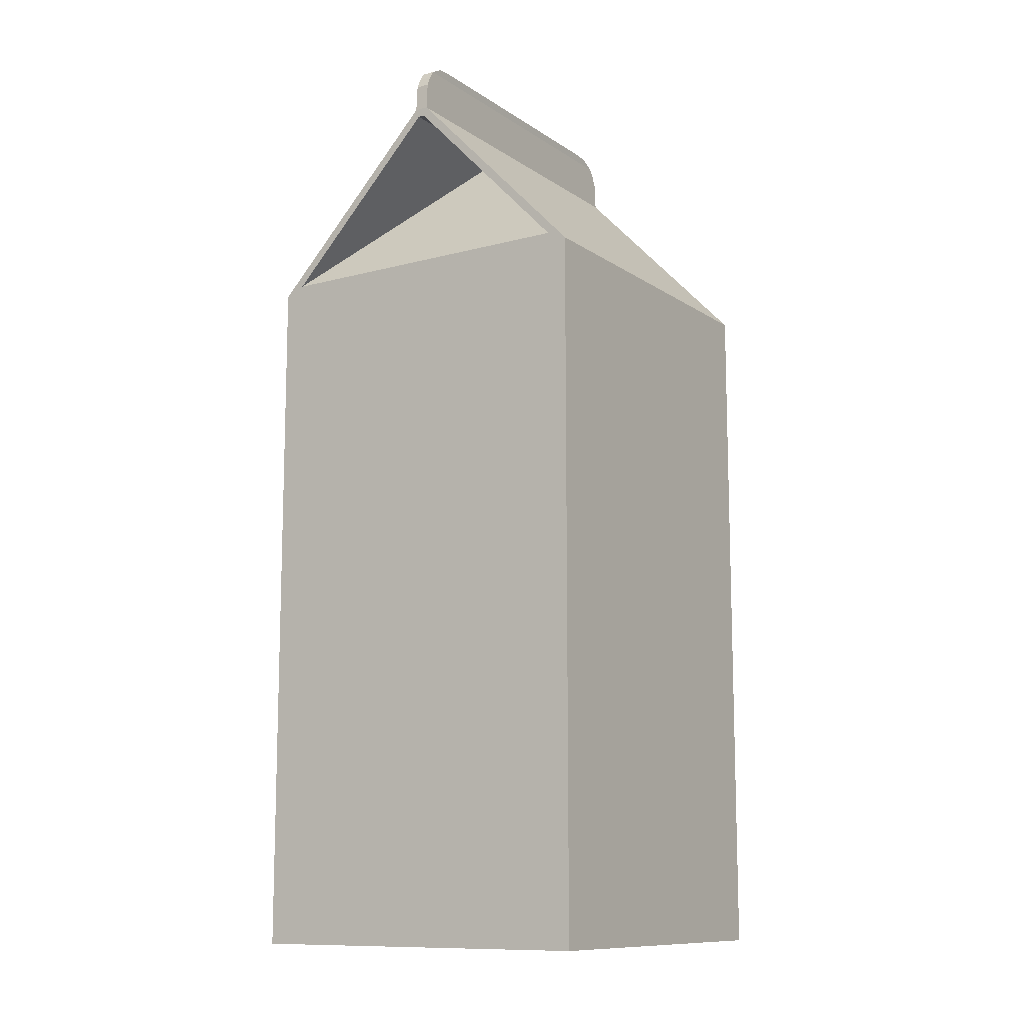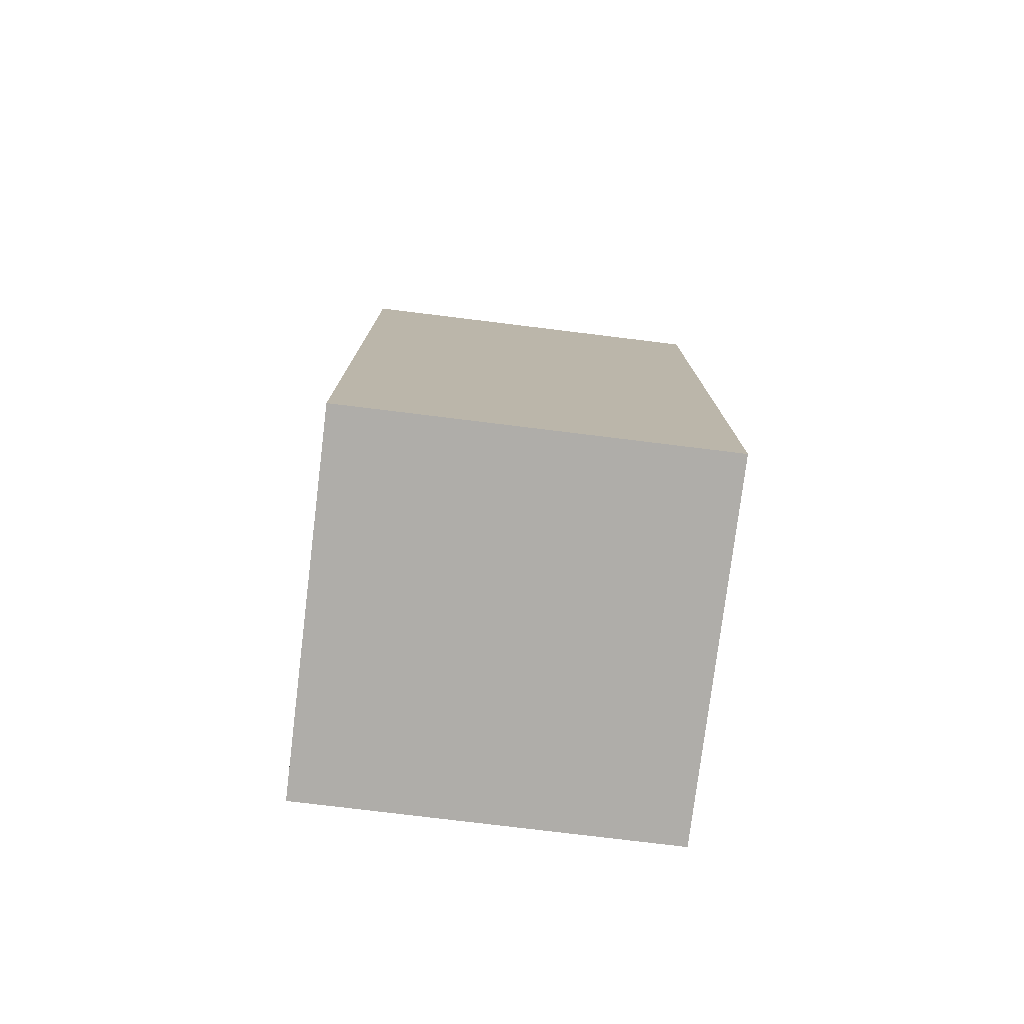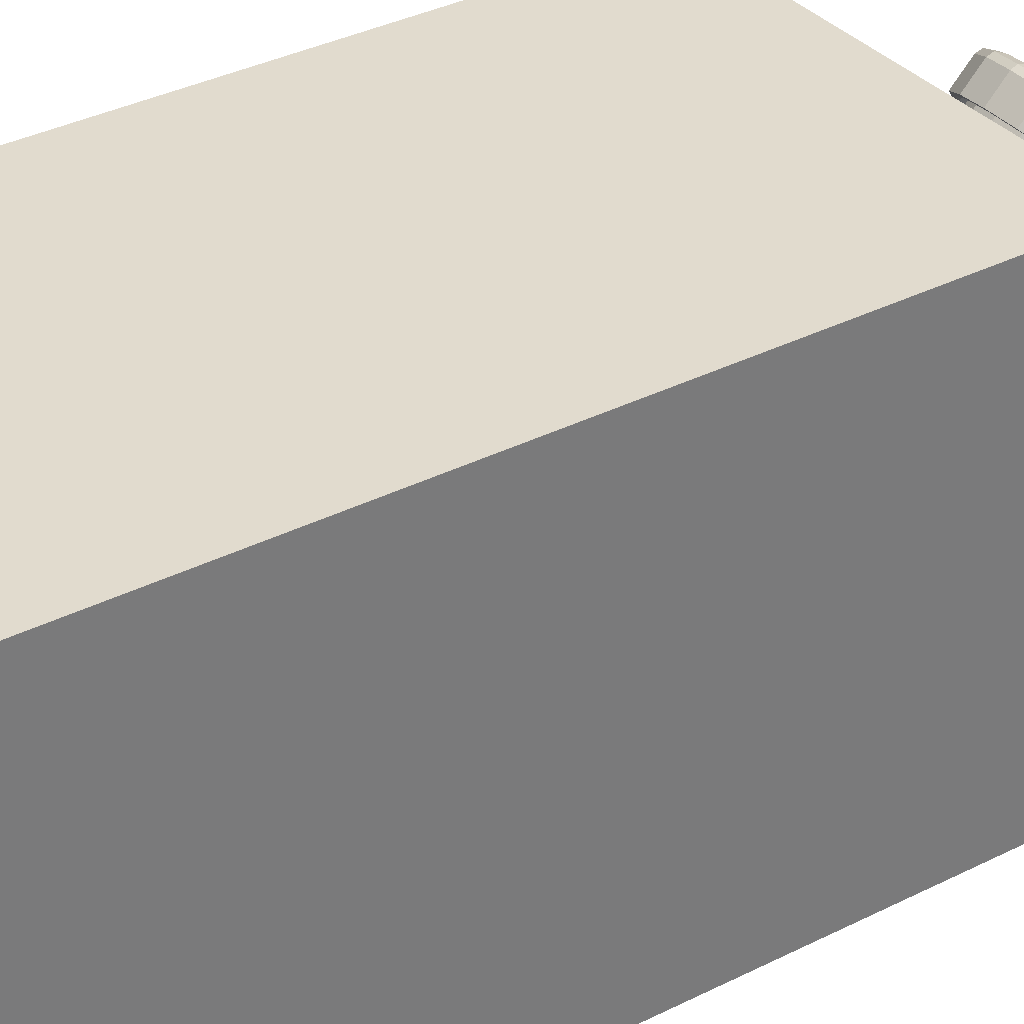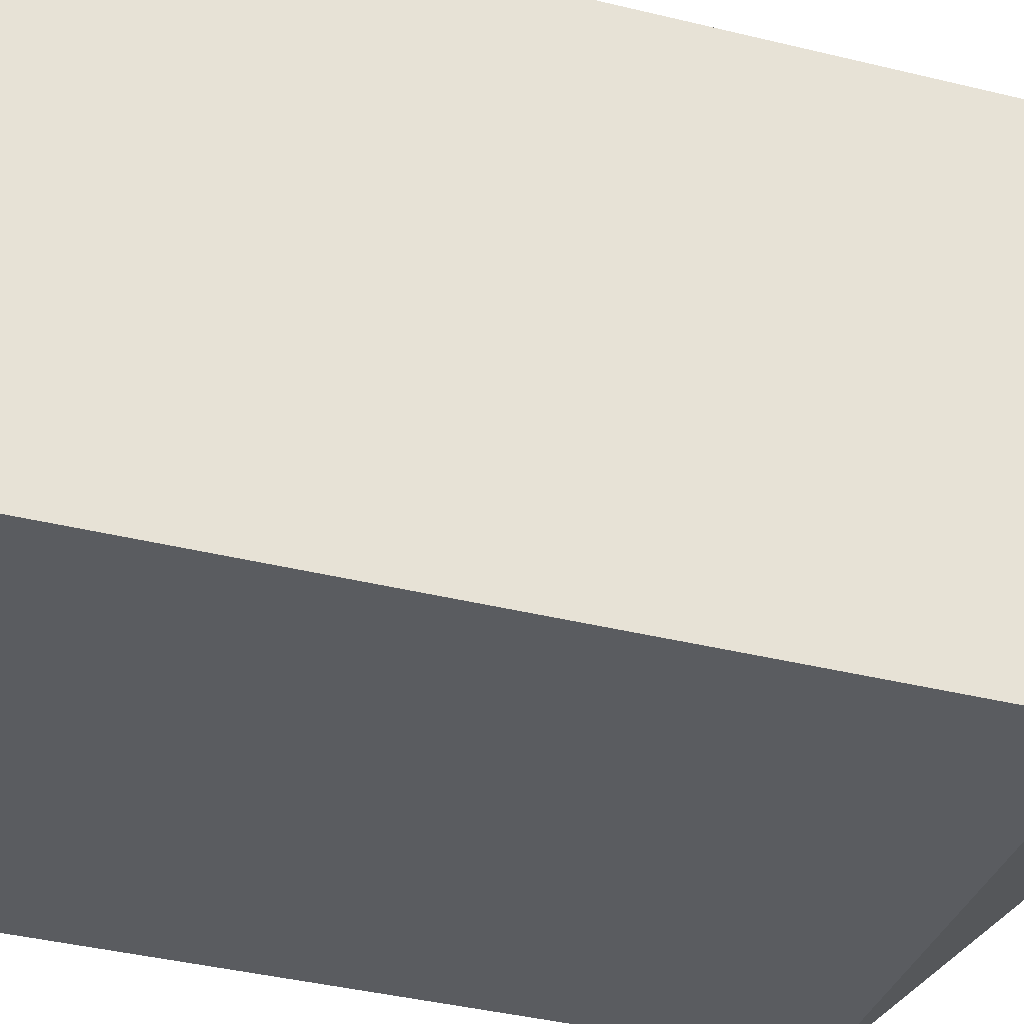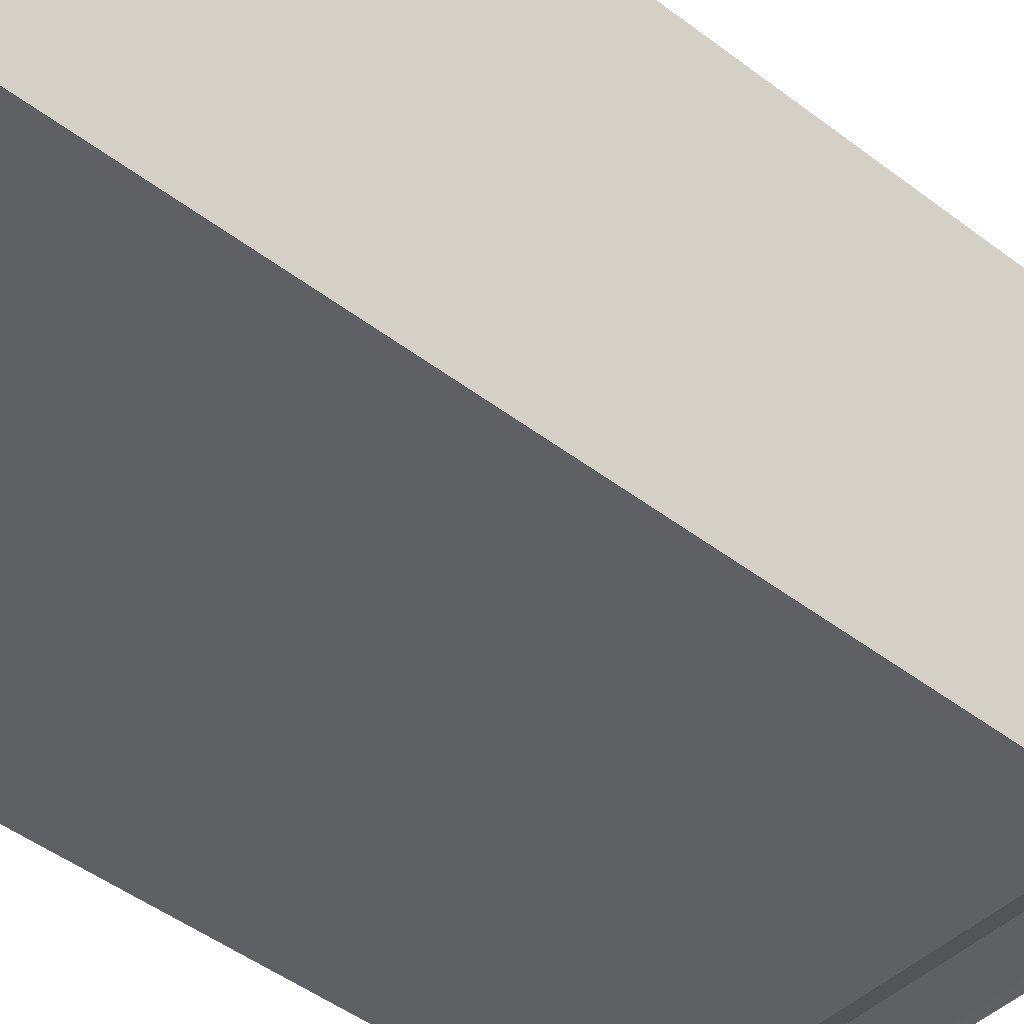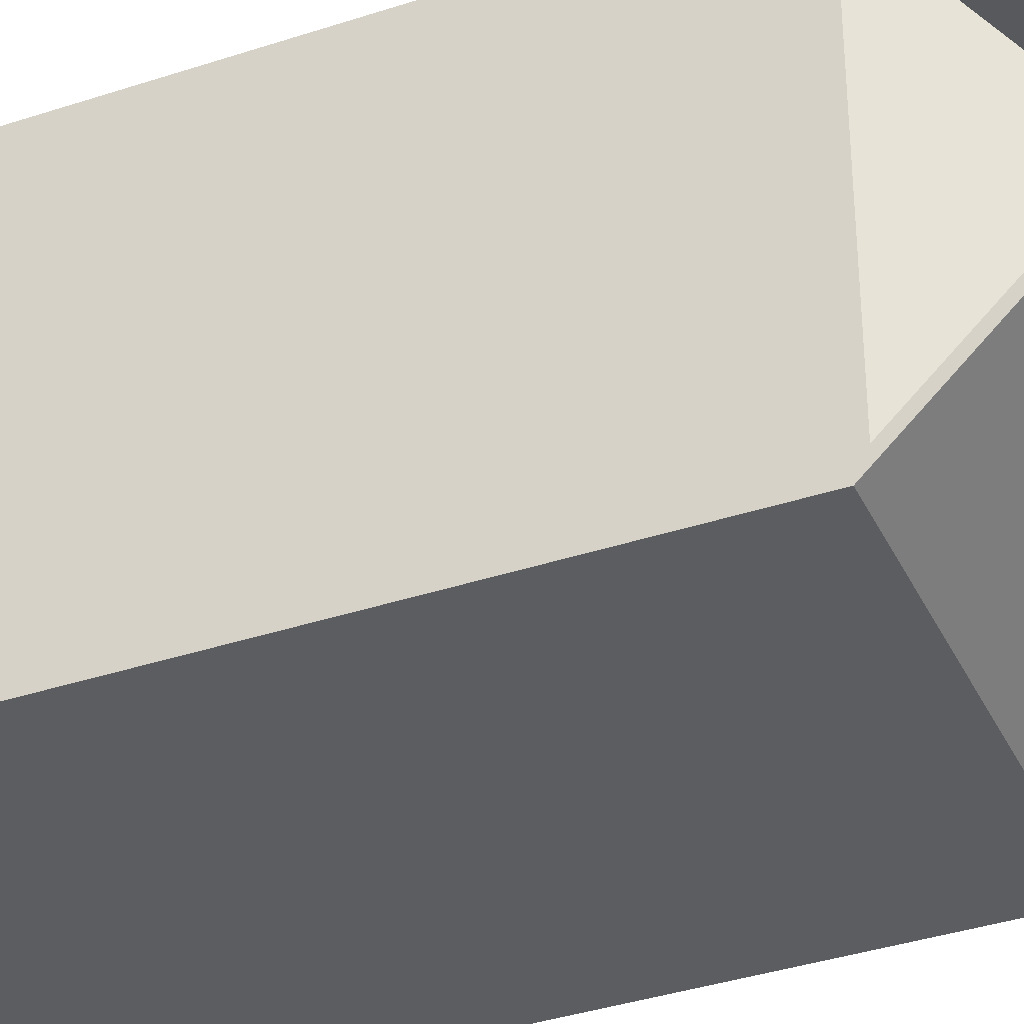
<metadata>
{"format":"obj","ext":"obj","renderer":"f3d","projection":"perspective","resolution":1024,"background":"white","views":[{"elev":-11.2,"azim":122.9,"up":"+Y"},{"elev":-77.2,"azim":-7.0,"up":"+Y"},{"elev":33.8,"azim":55.2,"up":"+Z"},{"elev":-34.1,"azim":70.9,"up":"+Z"},{"elev":-44.2,"azim":47.8,"up":"+Z"},{"elev":-37.0,"azim":113.2,"up":"+Z"}]}
</metadata>
<code>
o Cube
v 0.07 0.2769 -0.0623
v 0.07 0.001101 -0.07
v 0.07 0.2769 0.0623
v 0.07 0.001101 0.07
v -0.07 0.2769 -0.0623
v -0.07 0.001101 -0.07
v -0.07 0.2769 0.0623
v -0.07 0.001101 0.07
v 0.07 0.3405 -0.001238
v 0.07 0.3405 0.001238
v -0.07 0.3405 -0.001238
v -0.07 0.3405 0.001238
v 0.05958 0.3646 -0.002246
v 0.05958 0.3646 0.002246
v -0.05958 0.3646 -0.002246
v -0.05958 0.3646 0.002246
v 0.07 0.2736 -0.07
v 0.07 0.2736 0.07
v -0.07 0.2736 0.07
v -0.07 0.2736 -0.07
v 0.07 0.3438 -0.002639
v 0.07 0.3438 0.002639
v -0.07 0.3438 0.002639
v -0.07 0.3438 -0.002639
v 0 0.3438 0.002639
v 0 0.3438 -0.002639
v -0.009258 0.3438 0.002639
v 0.07 0.3438 0
v -0.07 0.3438 0
v 0.009258 0.3438 -0.002639
v 0.009258 0.3438 0.002639
v -0.009258 0.3438 -0.002639
v -0.009258 0.3409 0.002639
v 0.009258 0.3409 -0.002639
v 0.009258 0.3409 0.002639
v -0.009258 0.3409 -0.002639
v 0 0.3648 0.002639
v 0 0.3648 -0.002639
v 0.06929 0.3543 0.002612
v -0.06929 0.3543 0.002612
v -0.06929 0.3543 -0.002612
v 0.06929 0.3543 -0.002612
v -0.035 0.3648 0.002639
v 0.035 0.3648 -0.002639
v 0.06746 0.3583 0.002543
v -0.06746 0.3583 -0.002543
v 0.035 0.3648 0.002639
v -0.035 0.3648 -0.002639
v -0.06746 0.3583 0.002543
v 0.06746 0.3583 -0.002543
v -0.0525 0.3648 0.002639
v 0.0525 0.3648 -0.002639
v 0.0525 0.3648 0.002639
v -0.0525 0.3648 -0.002639
v 0.06541 0.3615 0.002466
v -0.06541 0.3615 -0.002466
v -0.06541 0.3615 0.002466
v 0.06541 0.3615 -0.002466
v -0 0.3302 0.02113
v -0.008784 0.3289 0.02234
v -0.01623 0.3253 0.02579
v -0.02121 0.3199 0.03095
v -0.02295 0.3136 0.03704
v -0.02121 0.3073 0.04313
v -0.01623 0.3019 0.0483
v -0.008784 0.2983 0.05175
v -0 0.2971 0.05296
v 0.008784 0.2983 0.05175
v 0.01623 0.3019 0.0483
v 0.02121 0.3073 0.04313
v 0.02295 0.3136 0.03704
v 0.02121 0.3199 0.03095
v 0.01623 0.3253 0.02579
v 0.008784 0.3289 0.02234
v -0 0.3365 0.02769
v -0.008784 0.3352 0.0289
v -0.01623 0.3316 0.03235
v -0.02121 0.3263 0.03751
v -0.02295 0.3199 0.04361
v -0.02121 0.3136 0.0497
v -0.01623 0.3082 0.05486
v -0.008784 0.3046 0.05831
v -0 0.3034 0.05952
v 0.008784 0.3046 0.05831
v 0.01623 0.3082 0.05486
v 0.02121 0.3136 0.0497
v 0.02295 0.3199 0.04361
v 0.02121 0.3263 0.03751
v 0.01623 0.3316 0.03235
v 0.008784 0.3352 0.0289
v -0 0.3372 0.02955
v -0.008507 0.336 0.03072
v -0.01572 0.3326 0.03406
v -0.02054 0.3274 0.03906
v -0.02223 0.3212 0.04496
v -0.02054 0.3151 0.05086
v -0.01572 0.3099 0.05586
v -0.008507 0.3064 0.0592
v -0 0.3052 0.06037
v 0.008507 0.3064 0.0592
v 0.01572 0.3099 0.05586
v 0.02054 0.3151 0.05086
v 0.02223 0.3212 0.04496
v 0.02054 0.3274 0.03906
v 0.01572 0.3326 0.03406
v 0.008507 0.336 0.03072
v -0 0.336 0.03238
v -0.007414 0.335 0.0334
v -0.0137 0.3319 0.03632
v -0.0179 0.3274 0.04068
v -0.01937 0.3221 0.04582
v -0.0179 0.3167 0.05096
v -0.0137 0.3122 0.05532
v -0.007414 0.3092 0.05823
v -0 0.3081 0.05925
v 0.007414 0.3092 0.05823
v 0.0137 0.3122 0.05532
v 0.0179 0.3167 0.05096
v 0.01937 0.3221 0.04582
v 0.0179 0.3274 0.04068
v 0.0137 0.3319 0.03632
v 0.007414 0.335 0.0334
v -0 0.3221 0.04582
v 0.01497 0.3244 0.02666
v 0.01956 0.3195 0.03142
v 0.02118 0.3136 0.03704
v 0.01956 0.3078 0.04266
v 0.01497 0.3028 0.04743
v 0.008104 0.2995 0.05061
v -0 0.2984 0.05173
v -0.008104 0.2995 0.05061
v -0.01497 0.3028 0.04743
v -0.01956 0.3078 0.04266
v -0.02118 0.3136 0.03704
v -0.01956 0.3195 0.03142
v -0.01497 0.3244 0.02666
v -0.008104 0.3277 0.02348
v -0 0.3289 0.02236
v 0.008104 0.3277 0.02348
v 0.01497 0.3267 0.02908
v 0.01956 0.3218 0.03384
v 0.02118 0.3159 0.03946
v 0.01956 0.3101 0.04508
v 0.01497 0.3052 0.04985
v 0.008104 0.3018 0.05303
v -0 0.3007 0.05415
v -0.008104 0.3018 0.05303
v -0.01497 0.3052 0.04985
v -0.01956 0.3101 0.04508
v -0.02118 0.3159 0.03946
v -0.01956 0.3218 0.03384
v -0.01497 0.3267 0.02908
v -0.008104 0.33 0.0259
v -0 0.3312 0.02478
v 0.008104 0.33 0.0259
v 0.0132 0.3255 0.03031
v 0.01724 0.3211 0.03451
v 0.01867 0.3159 0.03946
v 0.01724 0.3108 0.04442
v 0.0132 0.3064 0.04861
v 0.007143 0.3035 0.05142
v -0 0.3025 0.05241
v -0.007143 0.3035 0.05142
v -0.0132 0.3064 0.04861
v -0.01724 0.3108 0.04442
v -0.01867 0.3159 0.03946
v -0.01724 0.3211 0.03451
v -0.0132 0.3255 0.03031
v -0.007143 0.3284 0.02751
v -0 0.3294 0.02652
v 0.007143 0.3284 0.02751
v 0.0132 0.3197 0.02437
v 0.01724 0.3154 0.02857
v 0.01867 0.3102 0.03352
v 0.01724 0.3051 0.03848
v 0.0132 0.3007 0.04267
v 0.007143 0.2978 0.04548
v -0 0.2968 0.04646
v -0.007143 0.2978 0.04548
v -0.0132 0.3007 0.04267
v -0.01724 0.3051 0.03848
v -0.01867 0.3102 0.03352
v -0.01724 0.3154 0.02857
v -0.0132 0.3197 0.02437
v -0.007143 0.3226 0.02156
v -0 0.3237 0.02058
v 0.007143 0.3226 0.02156
f 17 20 24 32 26 30 21
f 4 18 19 8
f 8 19 20 6
f 6 2 4 8
f 2 17 18 4
f 6 20 17 2
f 51 53 47 37 43
f 19 18 22 31 25 27 23
f 3 1 34 35
f 54 15 16 51
f 52 54 48 38 44
f 55 58 13 14
f 56 57 16 15
f 1 3 18 17
f 7 5 20 19
f 10 9 21 28 22
f 11 12 23 29 24
f 5 11 24 20
f 9 1 17 21
f 3 10 22 18
f 12 7 19 23
f 1 9 34
f 10 35 34 9
f 3 35 10
f 5 7 33 36
f 12 11 36 33
f 7 12 33
f 11 5 36
f 24 29 23 40 41
f 22 28 21 42 39
f 44 38 37 47
f 52 44 47 53
f 41 40 49 46
f 39 42 50 45
f 38 48 43 37
f 13 52 53 14
f 58 56 15 54 52 13
f 48 54 51 43
f 57 55 14 53 51 16
f 23 27 25 31 22 39 45 55 57 49 40
f 21 30 26 32 24 41 46 56 58 50 42
f 46 49 57 56
f 45 50 58 55
f 71 70 86 87
f 64 63 79 80
f 72 71 87 88
f 65 64 80 81
f 73 72 88 89
f 66 65 81 82
f 74 73 89 90
f 67 66 82 83
f 60 59 75 76
f 59 74 90 75
f 68 67 83 84
f 61 60 76 77
f 69 68 84 85
f 62 61 77 78
f 70 69 85 86
f 63 62 78 79
f 86 85 101 102
f 79 78 94 95
f 87 86 102 103
f 80 79 95 96
f 88 87 103 104
f 81 80 96 97
f 89 88 104 105
f 82 81 97 98
f 90 89 105 106
f 83 82 98 99
f 76 75 91 92
f 75 90 106 91
f 84 83 99 100
f 77 76 92 93
f 85 84 100 101
f 78 77 93 94
f 92 91 107 108
f 91 106 122 107
f 100 99 115 116
f 93 92 108 109
f 101 100 116 117
f 94 93 109 110
f 102 101 117 118
f 95 94 110 111
f 103 102 118 119
f 96 95 111 112
f 104 103 119 120
f 97 96 112 113
f 105 104 120 121
f 98 97 113 114
f 106 105 121 122
f 99 98 114 115
f 113 112 123
f 121 120 123
f 114 113 123
f 122 121 123
f 115 114 123
f 108 107 123
f 107 122 123
f 116 115 123
f 109 108 123
f 117 116 123
f 110 109 123
f 118 117 123
f 111 110 123
f 119 118 123
f 112 111 123
f 120 119 123
f 70 71 126 127
f 63 64 133 134
f 71 72 125 126
f 64 65 132 133
f 72 73 124 125
f 65 66 131 132
f 73 74 139 124
f 66 67 130 131
f 59 60 137 138
f 74 59 138 139
f 67 68 129 130
f 60 61 136 137
f 68 69 128 129
f 61 62 135 136
f 69 70 127 128
f 62 63 134 135
f 132 131 147 148
f 126 125 141 142
f 133 132 148 149
f 127 126 142 143
f 134 133 149 150
f 128 127 143 144
f 135 134 150 151
f 129 128 144 145
f 136 135 151 152
f 130 129 145 146
f 139 138 154 155
f 137 136 152 153
f 124 139 155 140
f 138 137 153 154
f 131 130 146 147
f 125 124 140 141
f 153 152 168 169
f 146 145 161 162
f 155 154 170 171
f 154 153 169 170
f 147 146 162 163
f 140 155 171 156
f 148 147 163 164
f 141 140 156 157
f 149 148 164 165
f 142 141 157 158
f 150 149 165 166
f 143 142 158 159
f 151 150 166 167
f 144 143 159 160
f 152 151 167 168
f 145 144 160 161
f 159 158 174 175
f 167 166 182 183
f 160 159 175 176
f 168 167 183 184
f 161 160 176 177
f 169 168 184 185
f 162 161 177 178
f 171 170 186 187
f 170 169 185 186
f 163 162 178 179
f 156 171 187 172
f 164 163 179 180
f 157 156 172 173
f 165 164 180 181
f 158 157 173 174
f 166 165 181 182
l 31 35
l 27 33
l 30 34
l 32 36

</code>
